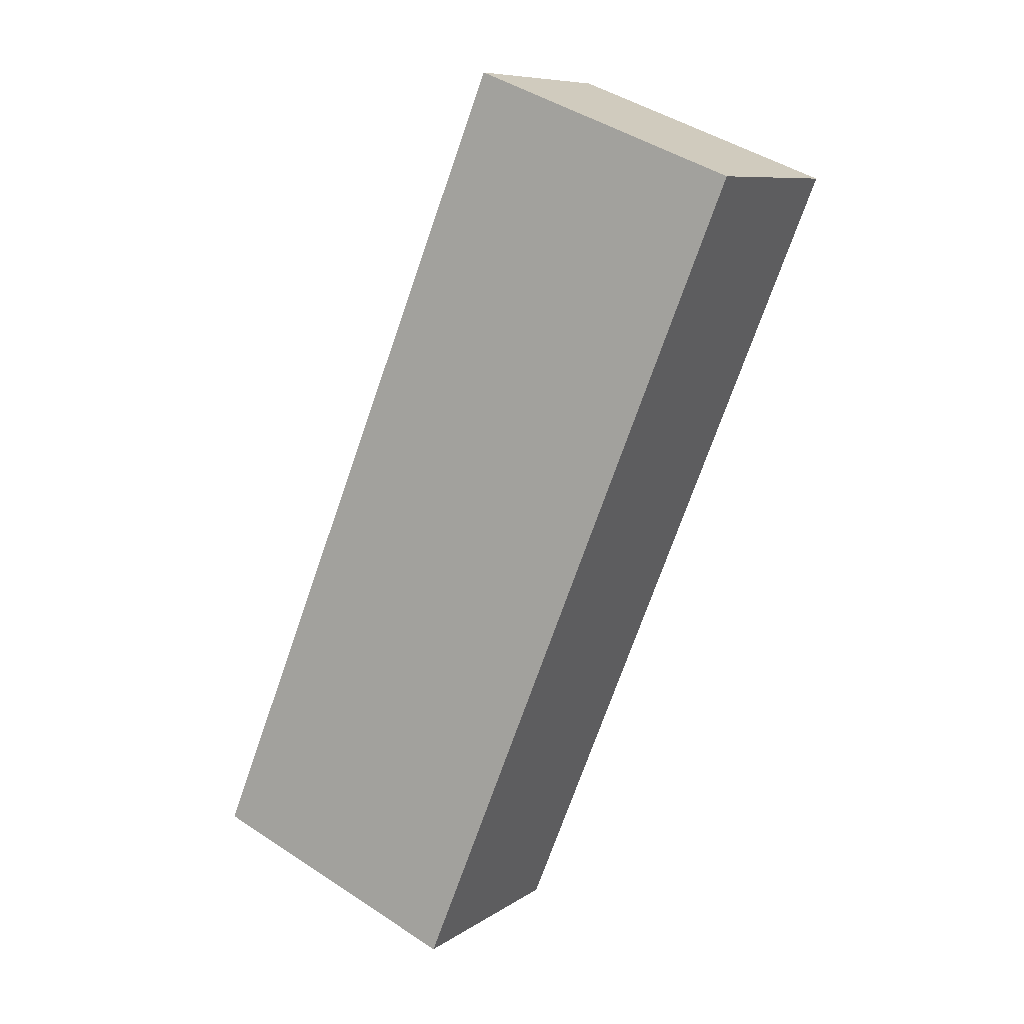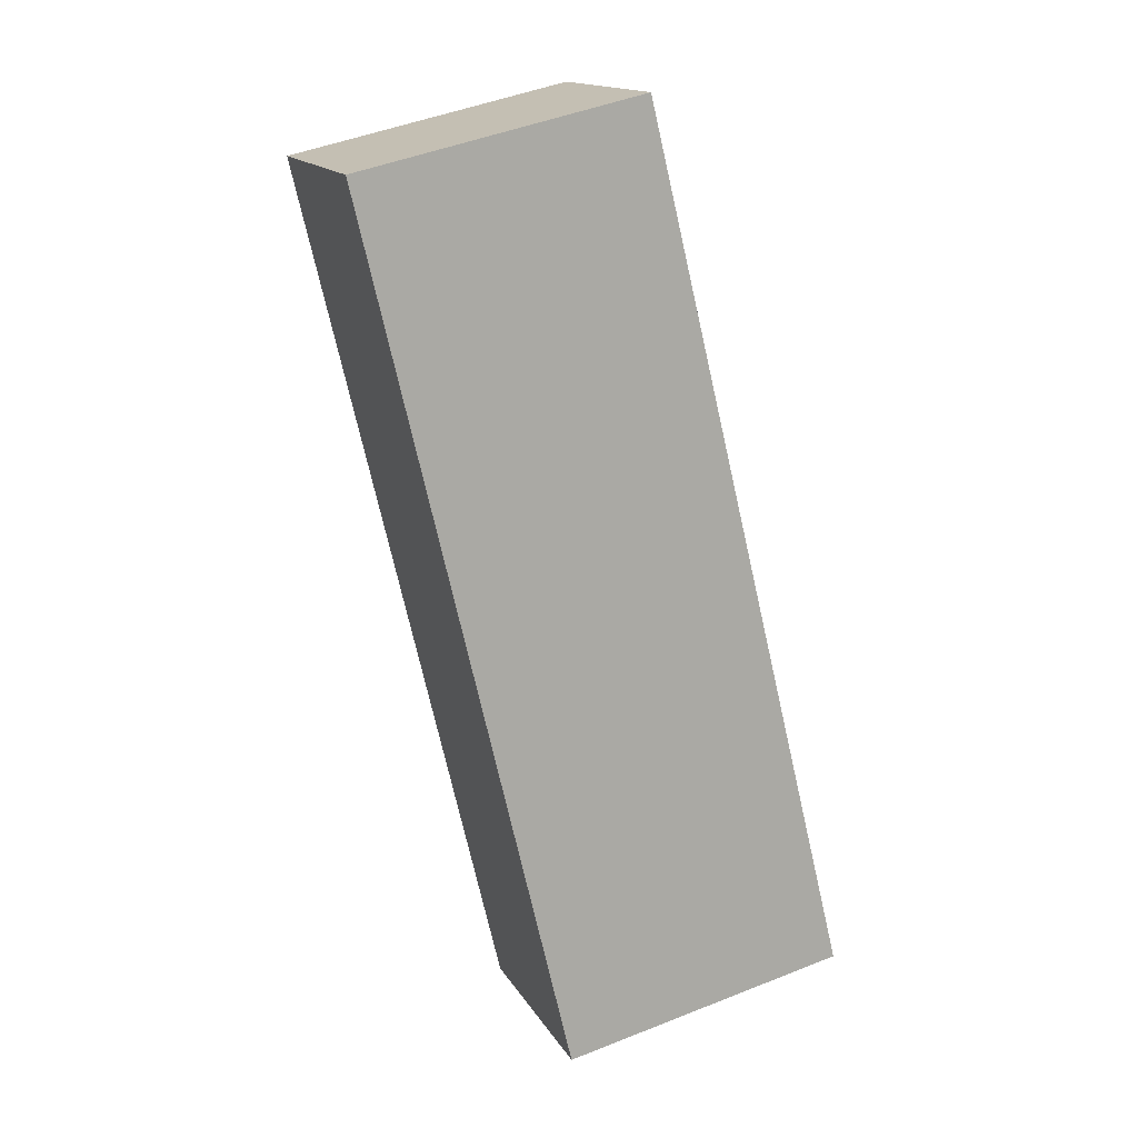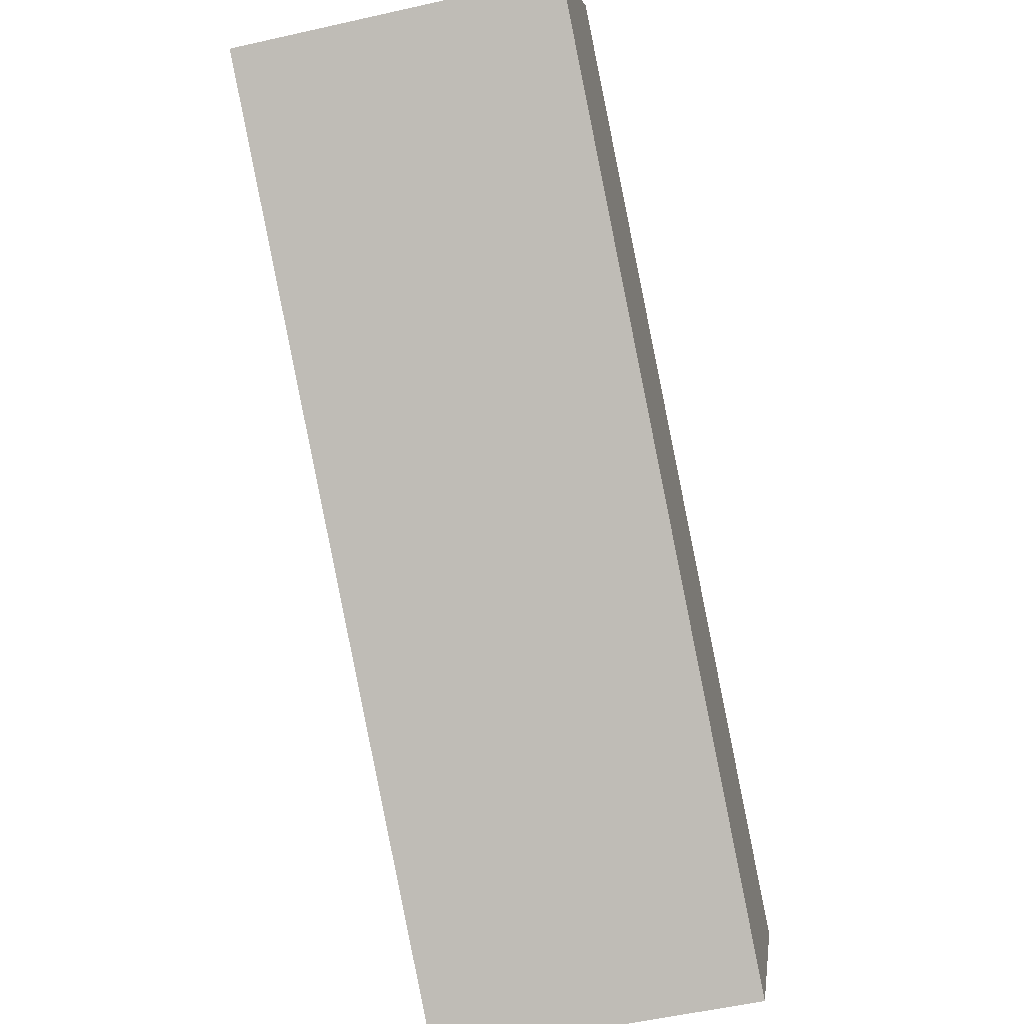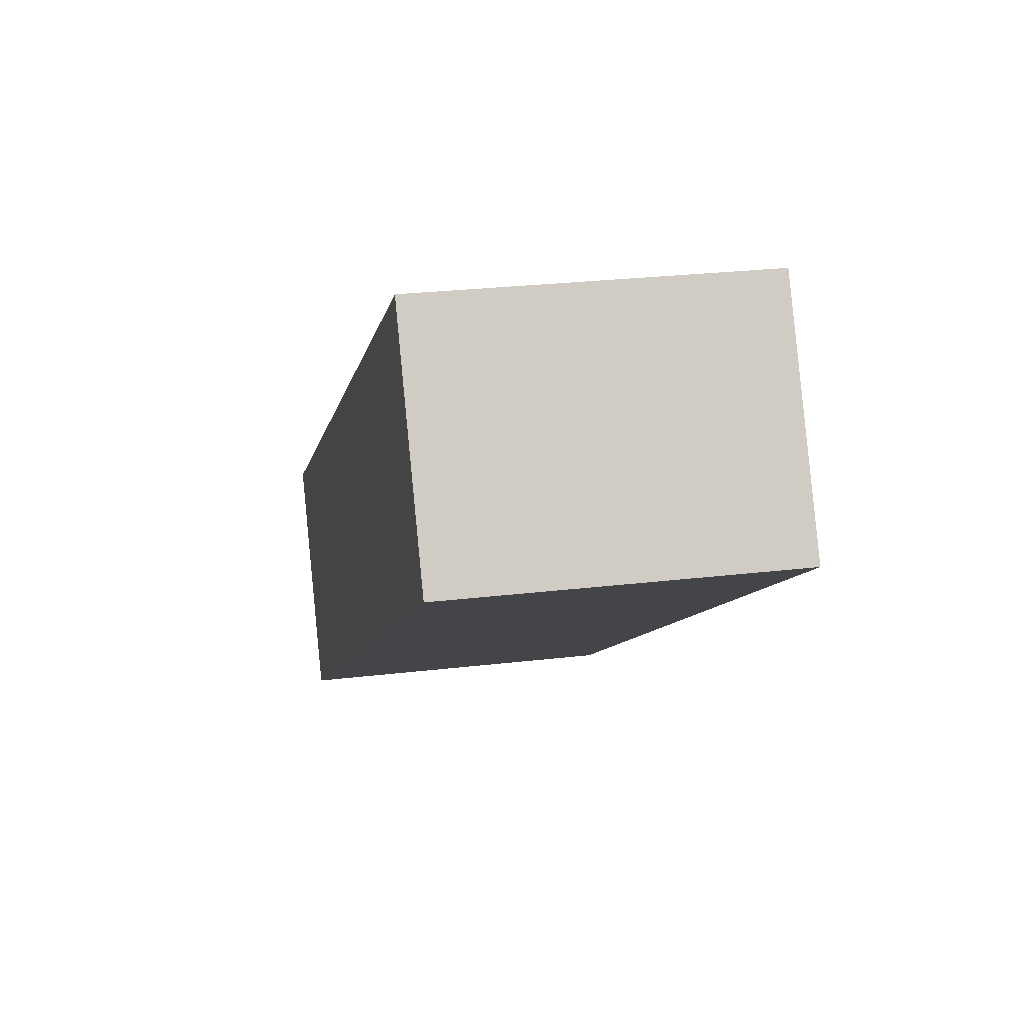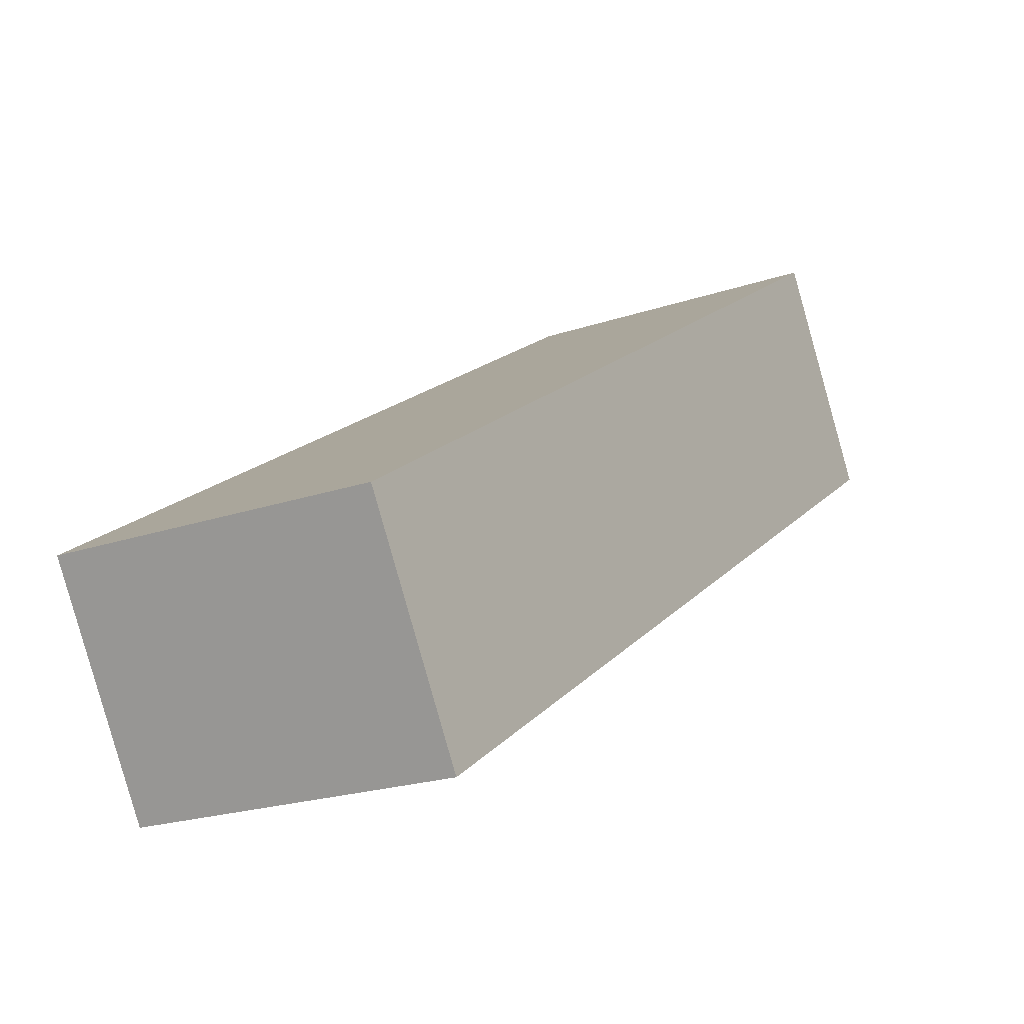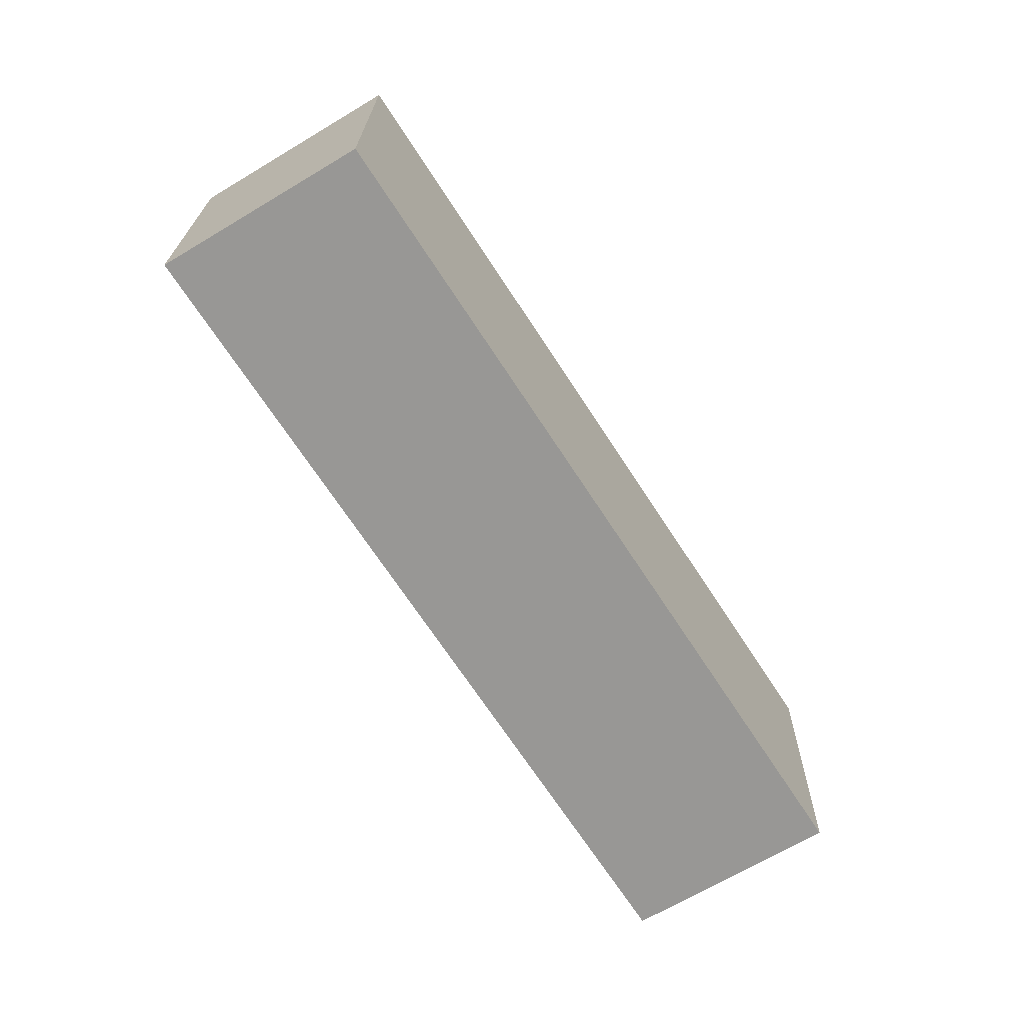
<metadata>
{"format":"obj","ext":"obj","renderer":"f3d","projection":"perspective","resolution":1024,"background":"white","views":[{"elev":45.9,"azim":-143.1,"up":"+Y"},{"elev":48.4,"azim":156.1,"up":"+Y"},{"elev":-54.7,"azim":-166.5,"up":"+Z"},{"elev":25.9,"azim":169.1,"up":"+Z"},{"elev":-21.0,"azim":31.5,"up":"+Z"},{"elev":21.7,"azim":90.8,"up":"+Y"}]}
</metadata>
<code>
g LegLR
v 0.1781 -0.9394 -0.6361
v 0.1781 0.2971 0.1669
v -0.3073 0.2971 0.1666
v -0.3073 -0.9394 -0.6364
v 0.1776 -1.129 -0.3212
v 0.1781 -0.9394 -0.6361
v -0.3073 -0.9394 -0.6364
v -0.3078 -1.129 -0.3215
v -0.3078 -1.129 -0.3215
v -0.3073 -0.9394 -0.6364
v -0.3073 0.2971 0.1666
v -0.3078 0.1073 0.4815
v -0.3078 0.1073 0.4815
v -0.3073 0.2971 0.1666
v 0.1781 0.2971 0.1669
v 0.1776 0.1073 0.4818
v 0.1776 0.1073 0.4818
v 0.1781 0.2971 0.1669
v 0.1781 -0.9394 -0.6361
v 0.1776 -1.129 -0.3212
v 0.1776 -1.129 -0.3212
v -0.3078 -1.129 -0.3215
v -0.3078 0.1073 0.4815
v 0.1776 0.1073 0.4818
g LegLR_0
f 3 2 1
f 4 3 1
f 7 6 5
f 8 7 5
f 11 10 9
f 12 11 9
f 15 14 13
f 16 15 13
f 19 18 17
f 20 19 17
f 23 22 21
f 24 23 21

</code>
